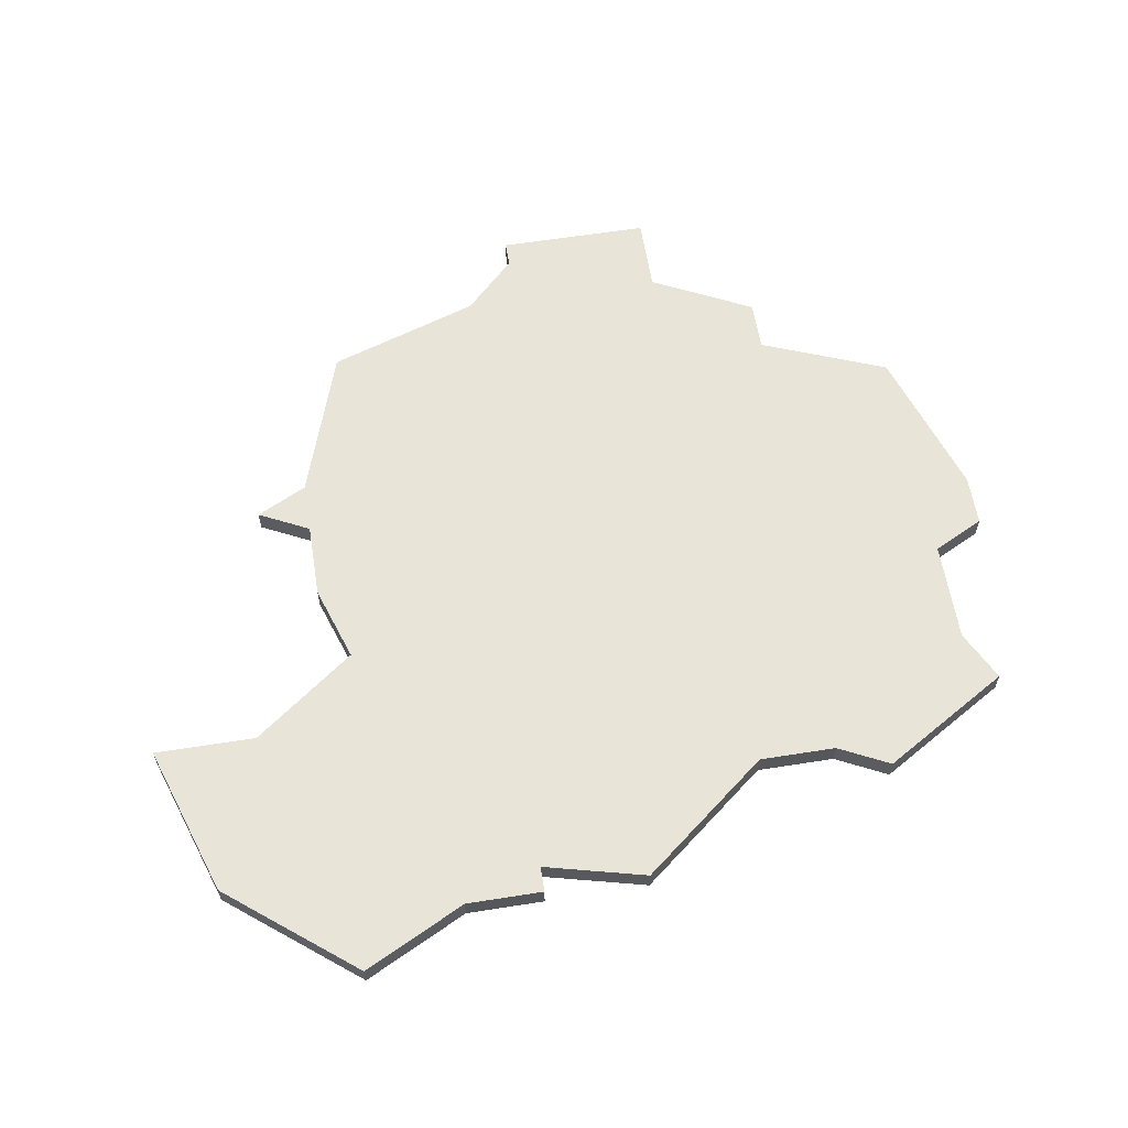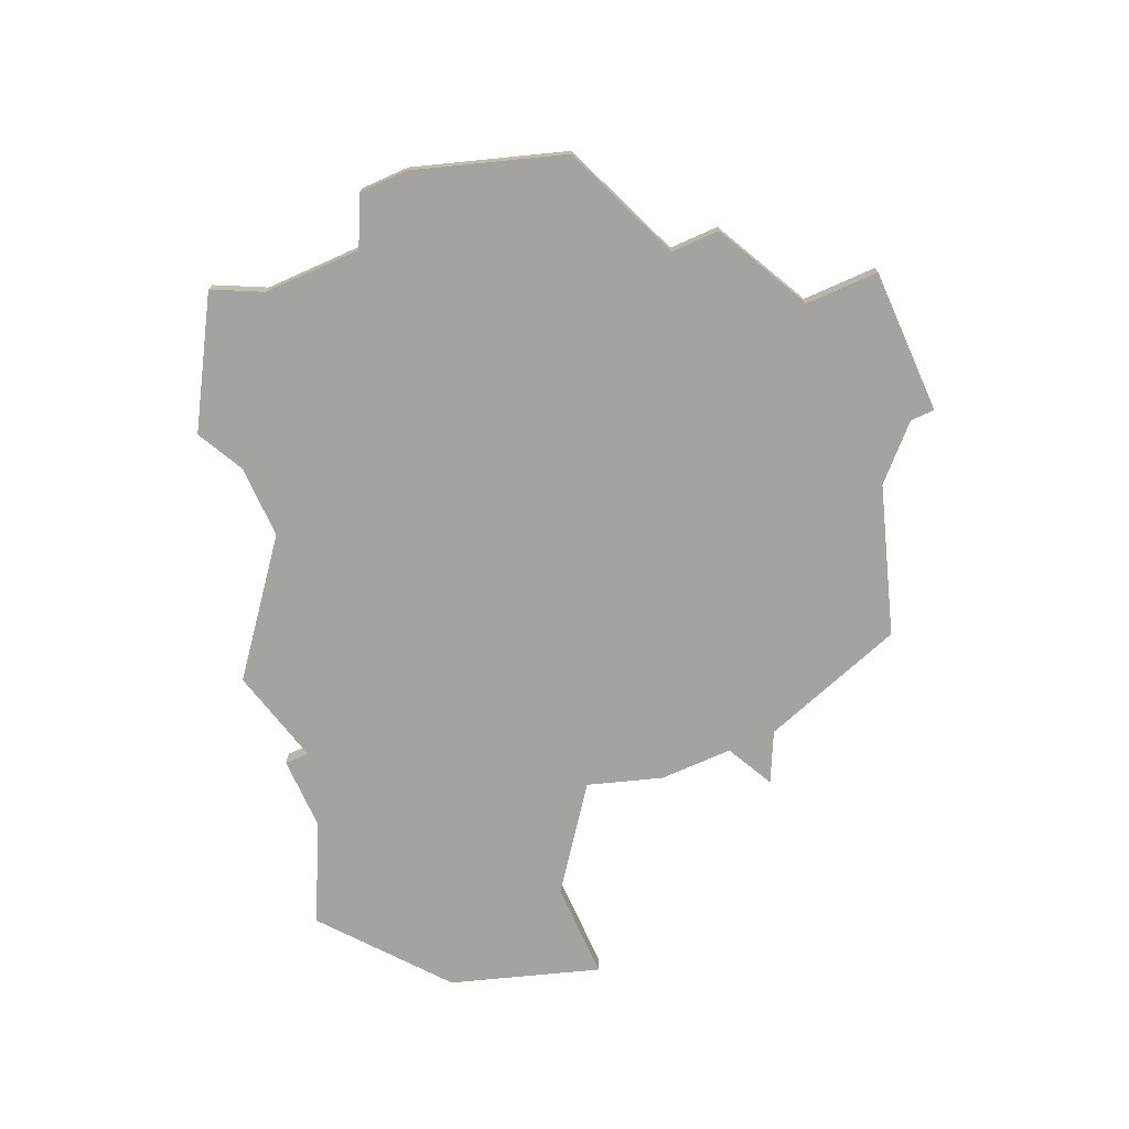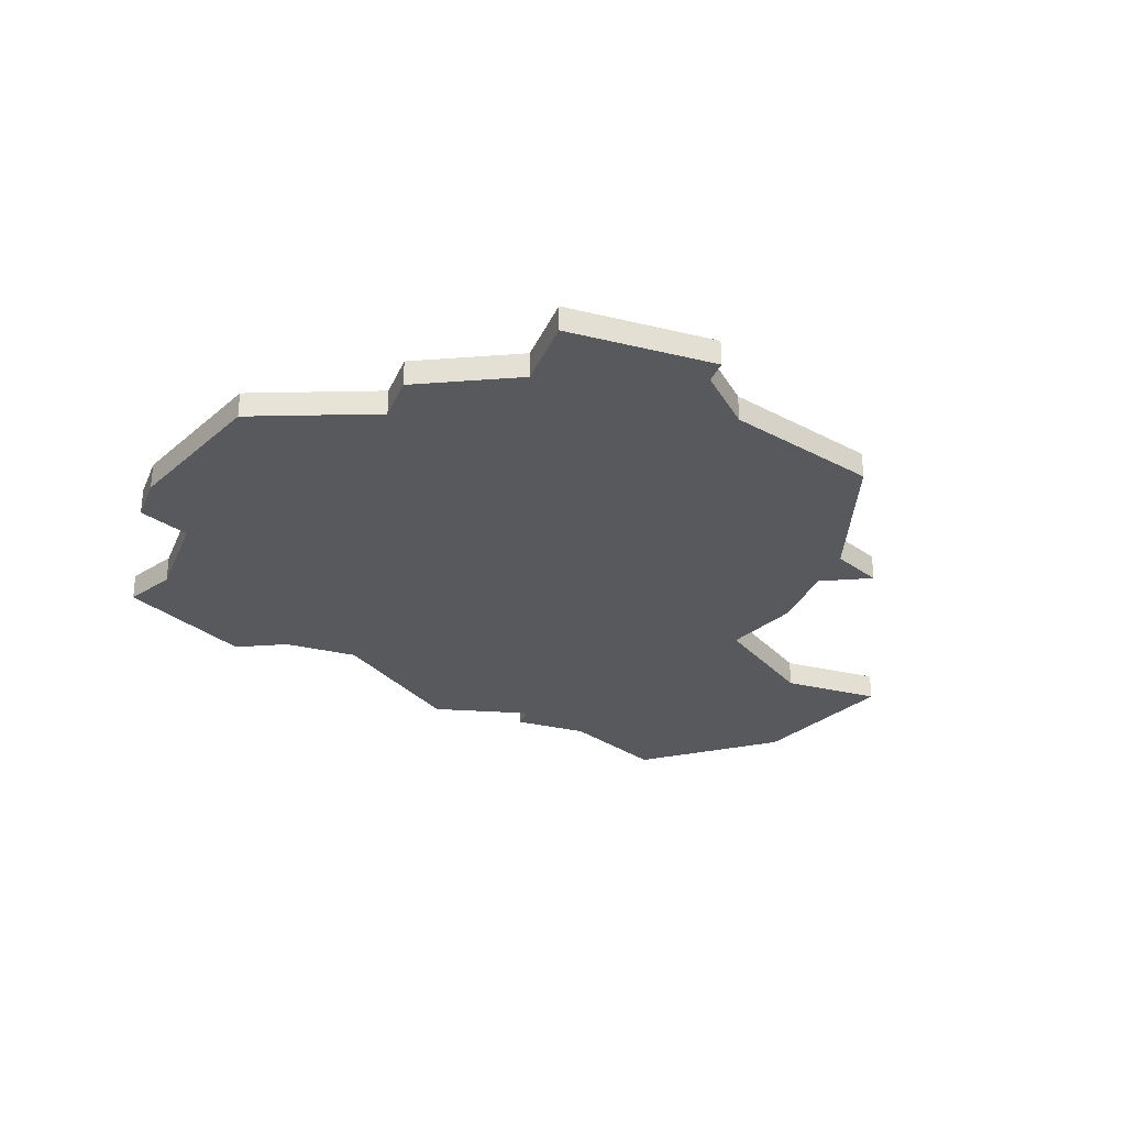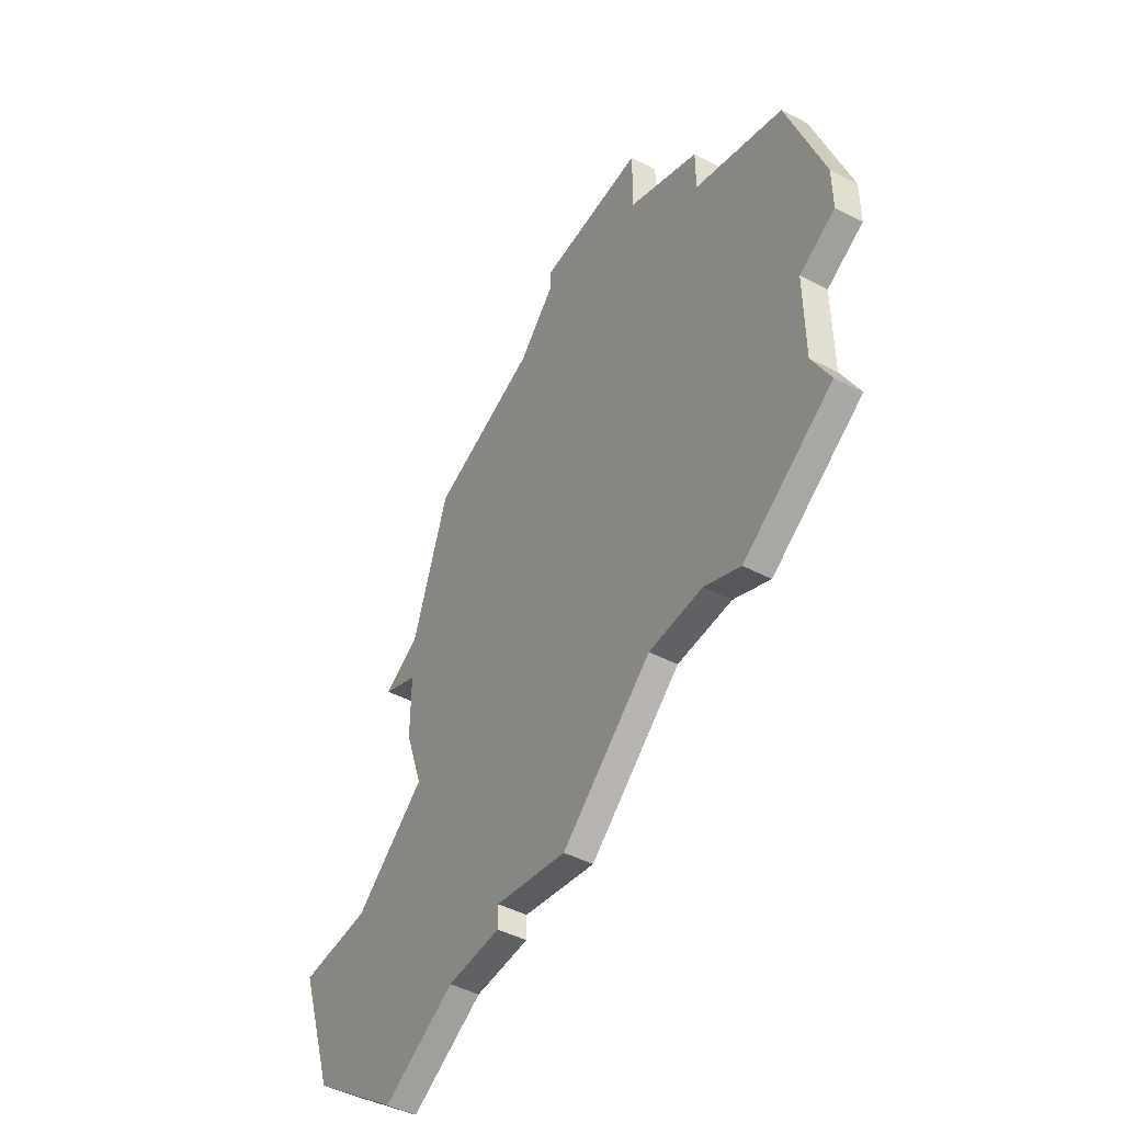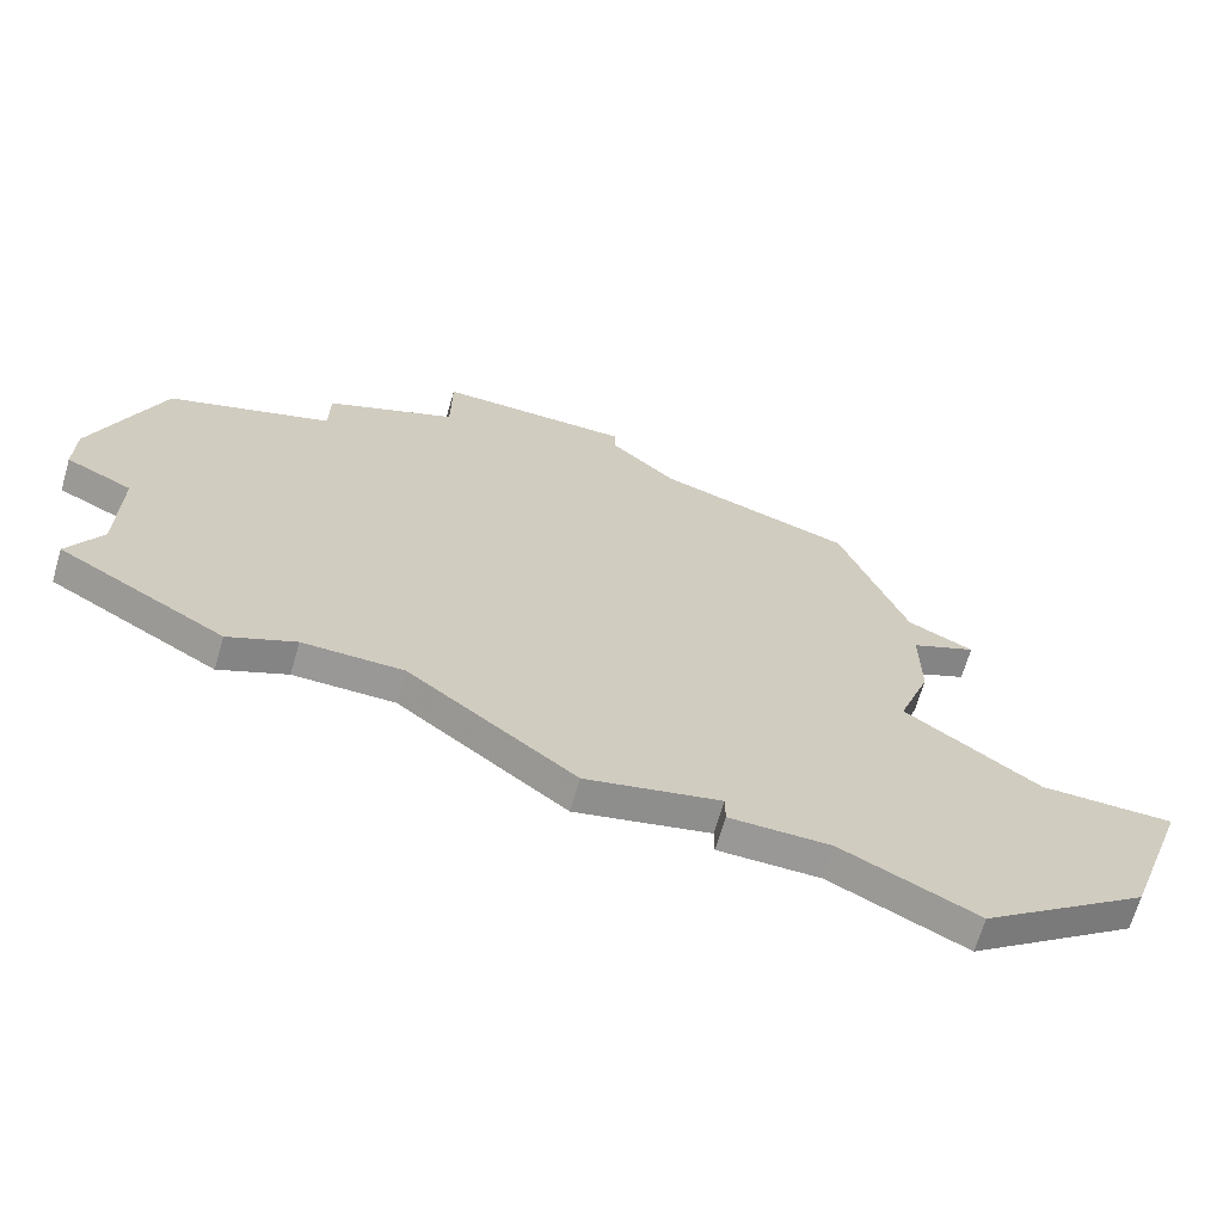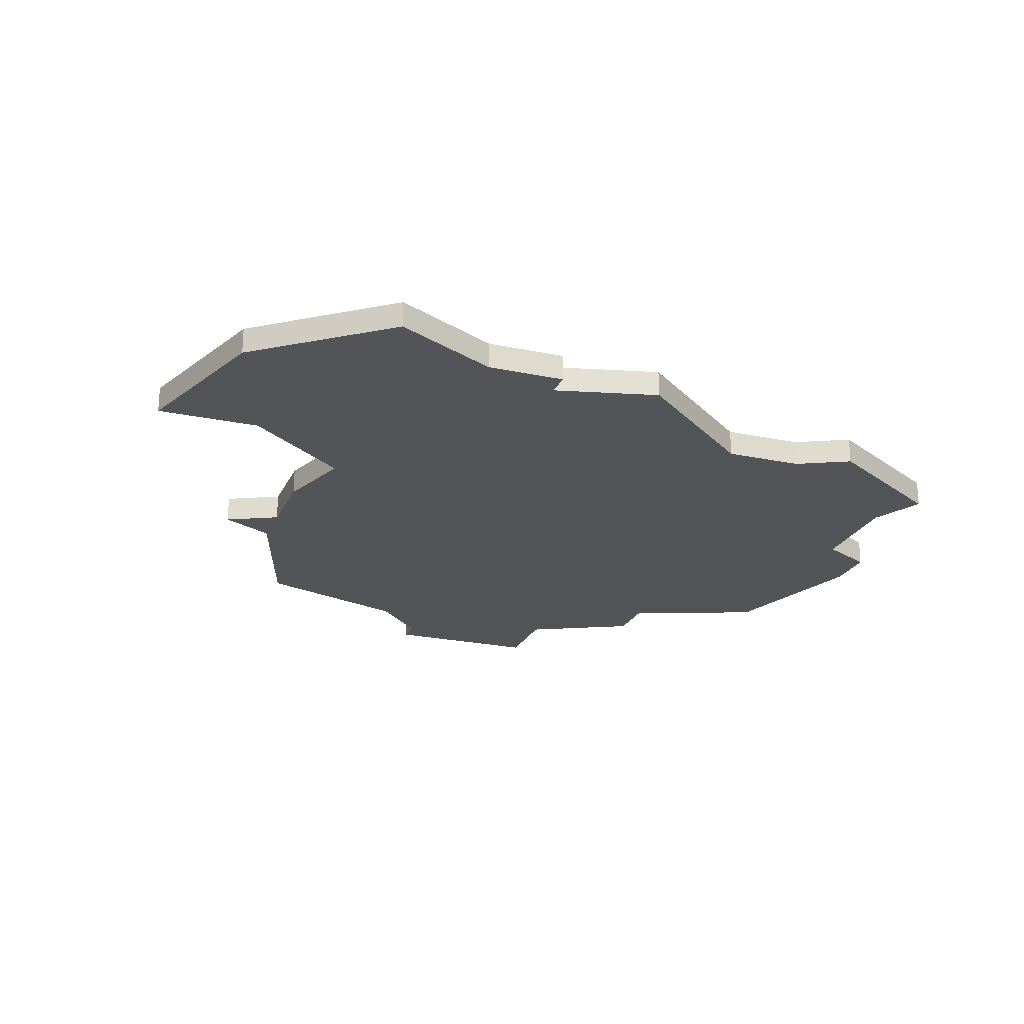
<metadata>
{"format":"obj","ext":"obj","renderer":"f3d","projection":"perspective","resolution":1024,"background":"white","views":[{"elev":60.5,"azim":-9.2,"up":"+Z"},{"elev":-72.8,"azim":114.1,"up":"+Z"},{"elev":-29.1,"azim":159.9,"up":"+Z"},{"elev":-47.9,"azim":60.0,"up":"+Y"},{"elev":-68.7,"azim":163.7,"up":"+Y"},{"elev":-22.9,"azim":-19.9,"up":"+Z"}]}
</metadata>
<code>
v 3328 -728 0
v 3328 -728 1
v 3328 -730 0
v 3328 -730 1
v 3303 -718 0
v 3303 -718 1
v 3311 -713 0
v 3311 -713 1
v 3311 -714 0
v 3311 -714 1
v 3294 -735 0
v 3294 -735 1
v 3327 -737 0
v 3327 -737 1
v 3327 -725 0
v 3327 -725 1
v 3302 -732 0
v 3302 -732 1
v 3326 -735 0
v 3326 -735 1
v 3326 -722 0
v 3326 -722 1
v 3326 -731 0
v 3326 -731 1
v 3301 -745 0
v 3301 -745 1
v 3301 -729 0
v 3301 -729 1
v 3301 -724 0
v 3301 -724 1
v 3301 -726 0
v 3301 -726 1
v 3309 -716 0
v 3309 -716 1
v 3317 -713 0
v 3317 -713 1
v 3317 -739 0
v 3317 -739 1
v 3317 -716 0
v 3317 -716 1
v 3308 -742 0
v 3308 -742 1
v 3308 -743 0
v 3308 -743 1
v 3299 -725 0
v 3299 -725 1
v 3298 -735 0
v 3298 -735 1
v 3322 -740 0
v 3322 -740 1
v 3305 -743 0
v 3305 -743 1
v 3321 -720 0
v 3321 -720 1
v 3321 -718 0
v 3321 -718 1
v 3296 -741 0
v 3296 -741 1
v 3312 -743 0
v 3312 -743 1
v 3320 -739 0
v 3320 -739 1
f 47 57 11
f 51 57 47
f 57 51 25
f 51 41 43
f 17 37 41
f 17 51 47
f 41 51 17
f 17 27 31
f 31 45 29
f 29 33 31
f 31 33 53
f 5 33 29
f 31 53 17
f 9 39 33
f 23 61 37
f 61 19 49
f 37 17 53
f 49 19 13
f 1 3 23
f 61 23 19
f 23 37 53
f 35 39 9
f 35 9 7
f 55 53 39
f 33 39 53
f 15 53 21
f 15 23 53
f 23 15 1
f 59 41 37
f 12 58 48
f 48 58 52
f 26 52 58
f 44 42 52
f 42 38 18
f 48 52 18
f 18 52 42
f 32 28 18
f 30 46 32
f 32 34 30
f 54 34 32
f 30 34 6
f 18 54 32
f 34 40 10
f 38 62 24
f 50 20 62
f 54 18 38
f 14 20 50
f 24 4 2
f 20 24 62
f 54 38 24
f 10 40 36
f 8 10 36
f 40 54 56
f 54 40 34
f 22 54 16
f 54 24 16
f 2 16 24
f 38 42 60
f 30 6 29
f 29 6 5
f 46 30 45
f 45 30 29
f 32 46 31
f 31 46 45
f 28 32 27
f 27 32 31
f 18 28 17
f 17 28 27
f 48 18 47
f 47 18 17
f 12 48 11
f 11 48 47
f 58 12 57
f 57 12 11
f 26 58 25
f 25 58 57
f 52 26 51
f 51 26 25
f 44 52 43
f 43 52 51
f 42 44 41
f 41 44 43
f 60 42 59
f 59 42 41
f 38 60 37
f 37 60 59
f 62 38 61
f 61 38 37
f 50 62 49
f 49 62 61
f 14 50 13
f 13 50 49
f 20 14 19
f 19 14 13
f 24 20 23
f 23 20 19
f 4 24 3
f 3 24 23
f 2 4 1
f 1 4 3
f 16 2 15
f 15 2 1
f 22 16 21
f 21 16 15
f 54 22 53
f 53 22 21
f 56 54 55
f 55 54 53
f 40 56 39
f 39 56 55
f 36 40 35
f 35 40 39
f 8 36 7
f 7 36 35
f 10 8 9
f 9 8 7
f 6 34 5
f 5 34 33
f 34 10 33
f 33 10 9

</code>
